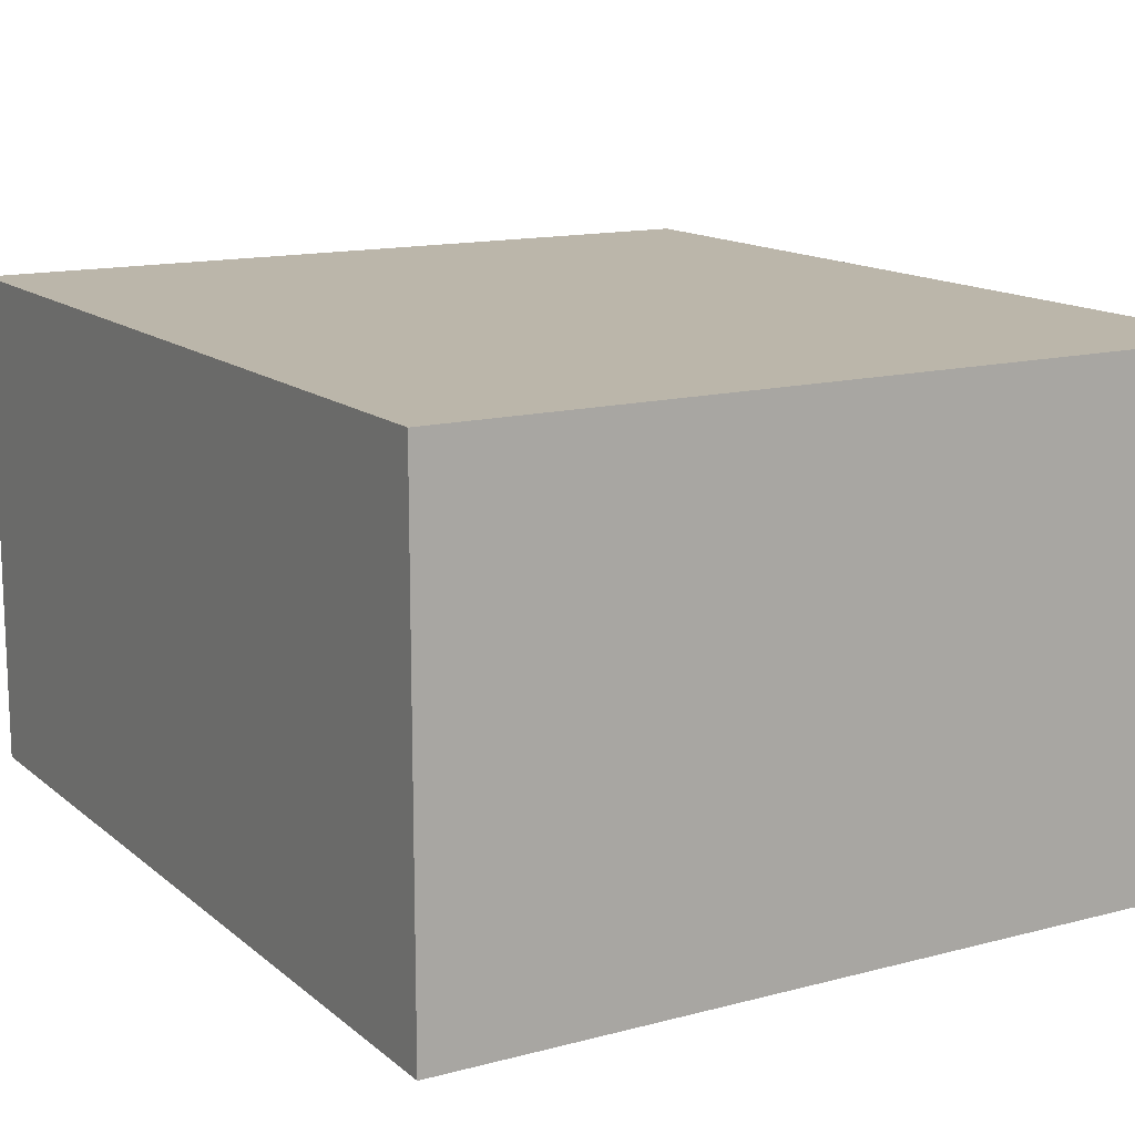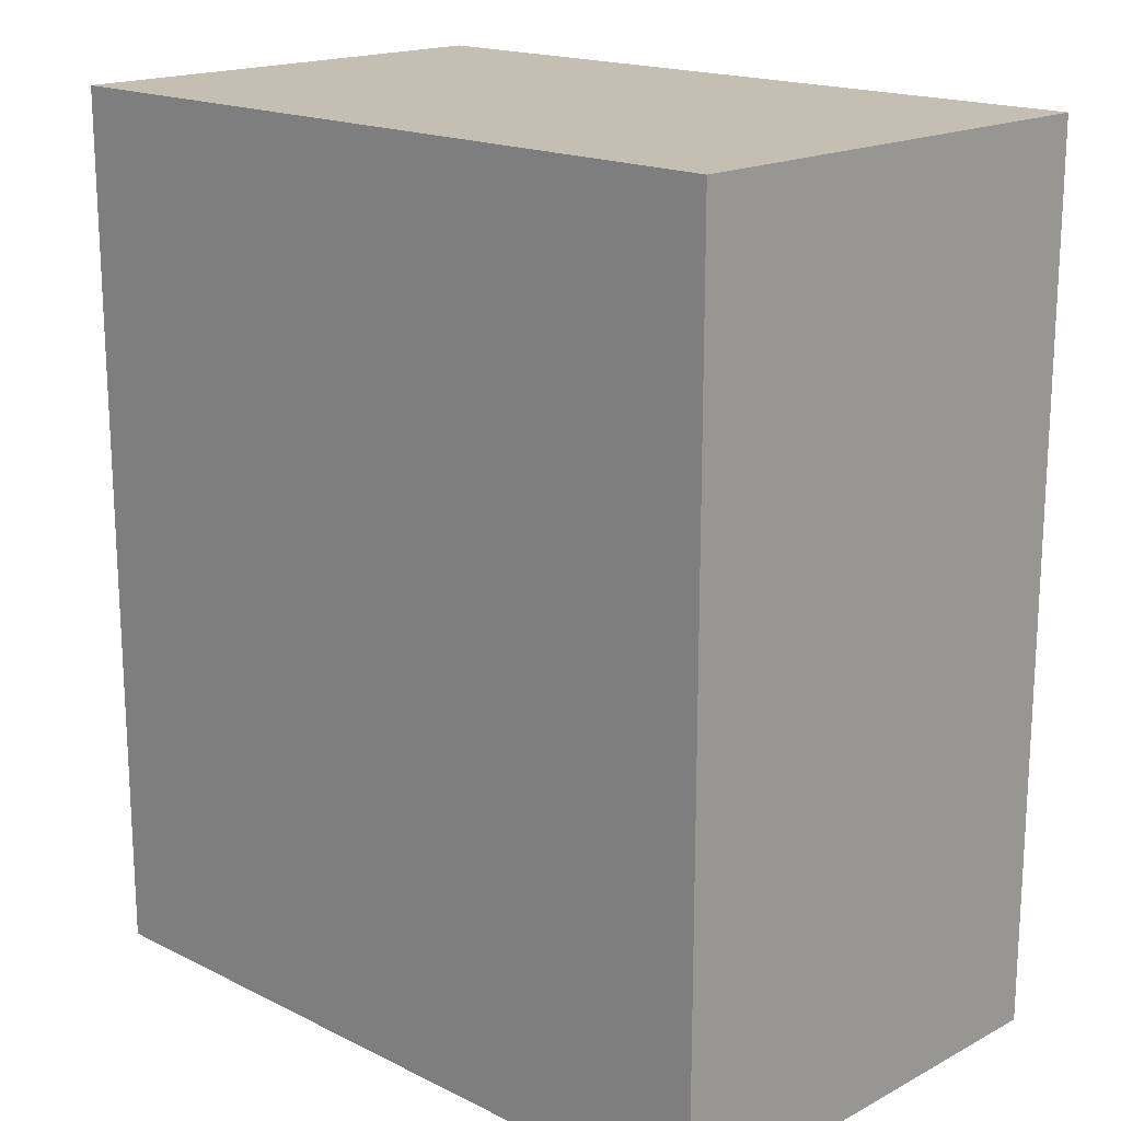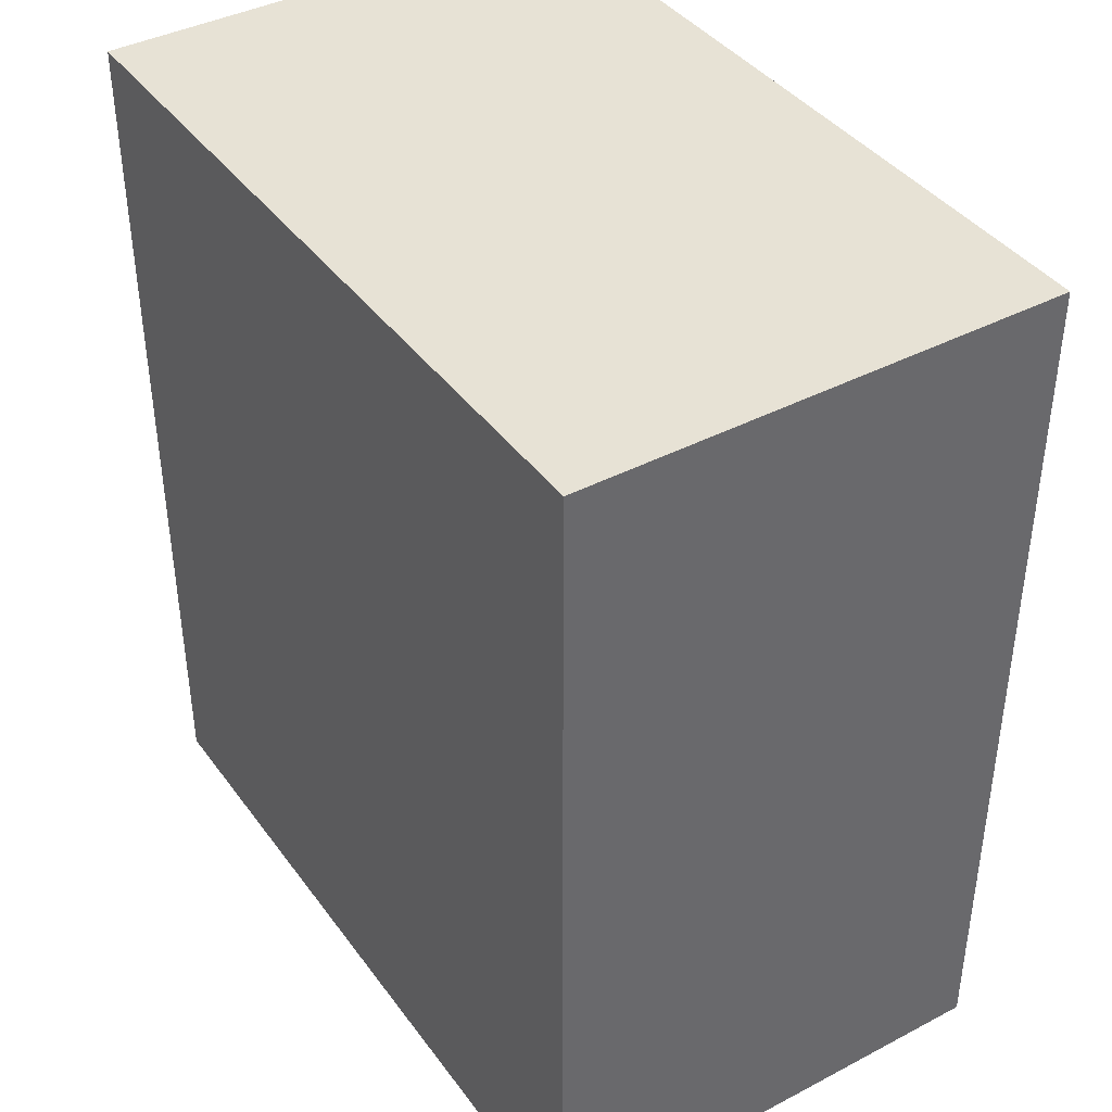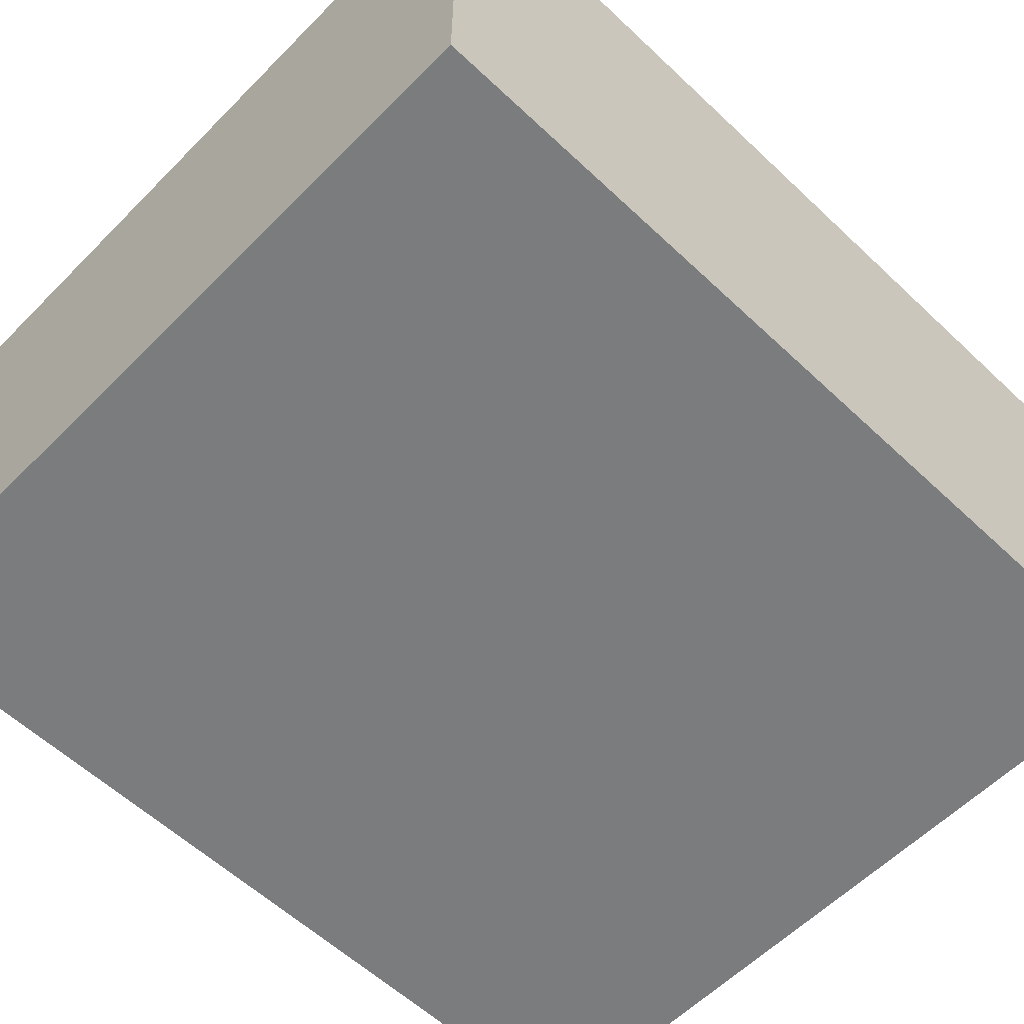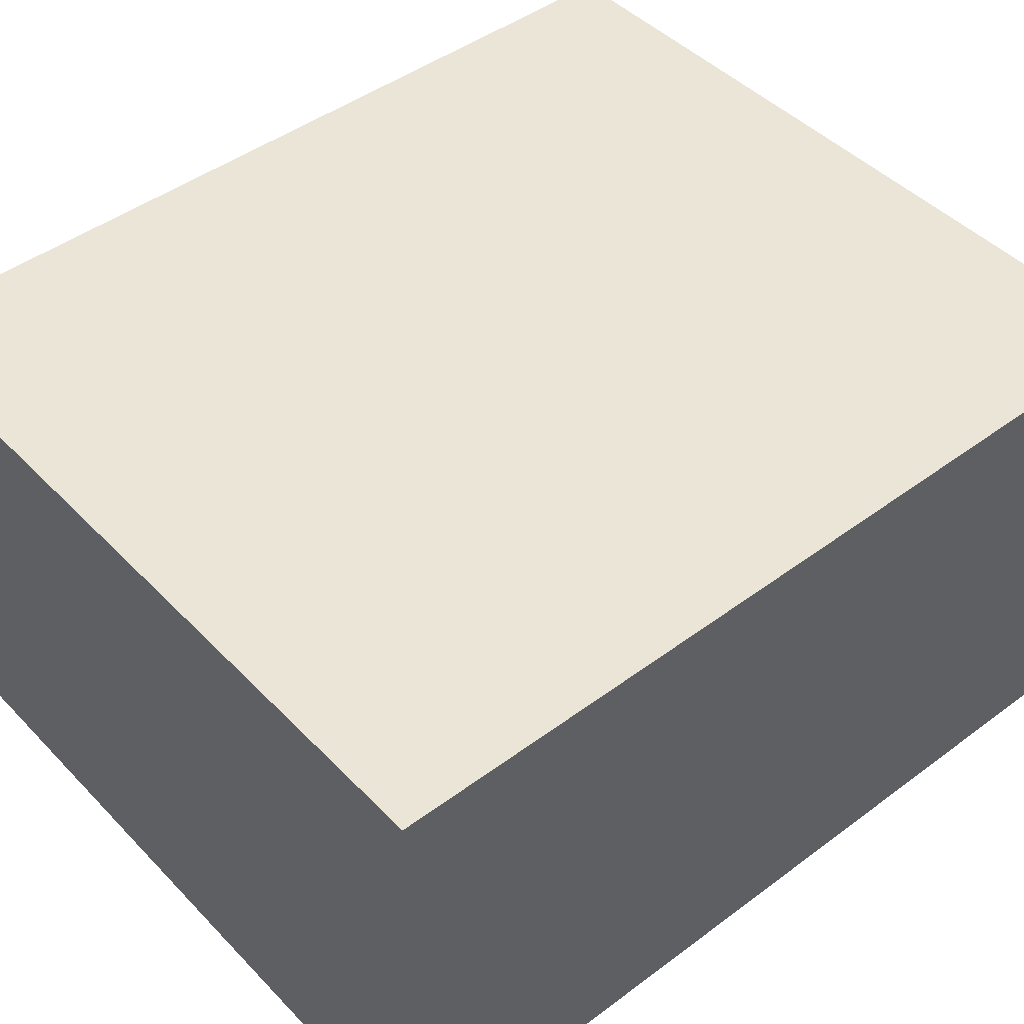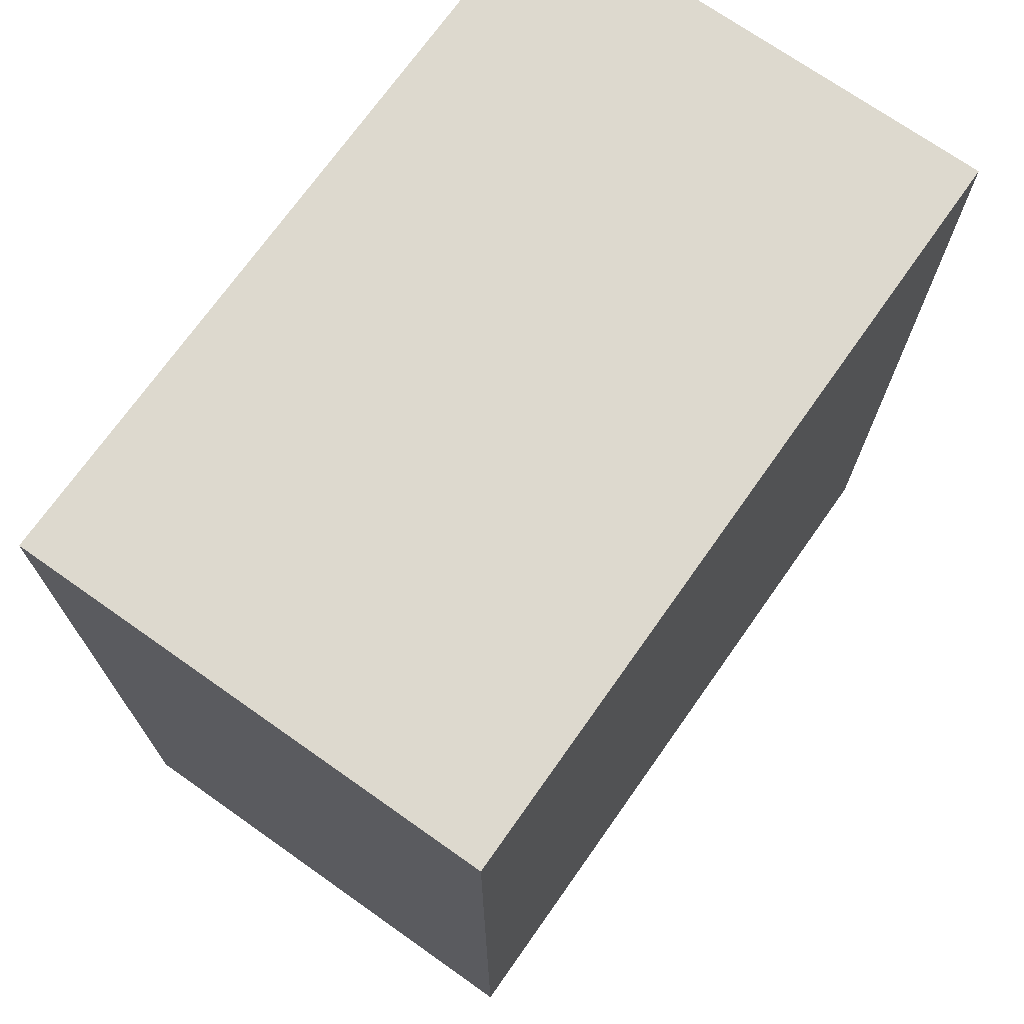
<metadata>
{"format":"obj","ext":"obj","renderer":"f3d","projection":"perspective","resolution":1024,"background":"white","views":[{"elev":13.9,"azim":149.6,"up":"+Z"},{"elev":17.6,"azim":-135.9,"up":"+Y"},{"elev":40.3,"azim":57.3,"up":"+Y"},{"elev":-58.7,"azim":-134.1,"up":"+Z"},{"elev":45.6,"azim":-130.6,"up":"+Z"},{"elev":71.7,"azim":125.2,"up":"+Y"}]}
</metadata>
<code>
o Box001.002
v 0.48 0 0.3
v 0.48 0 -0.3
v -0.48 -0 0.3
v -0.48 -0 -0.3
v 0.48 1.1 0.3
v 0.48 1.1 -0.3
v -0.48 1.1 0.3
v -0.48 1.1 -0.3
g Box001.002_Material_#25.002
f 5 6 8 7
f 1 2 6 5
f 2 4 8 6
f 4 3 7 8
f 3 1 5 7

</code>
